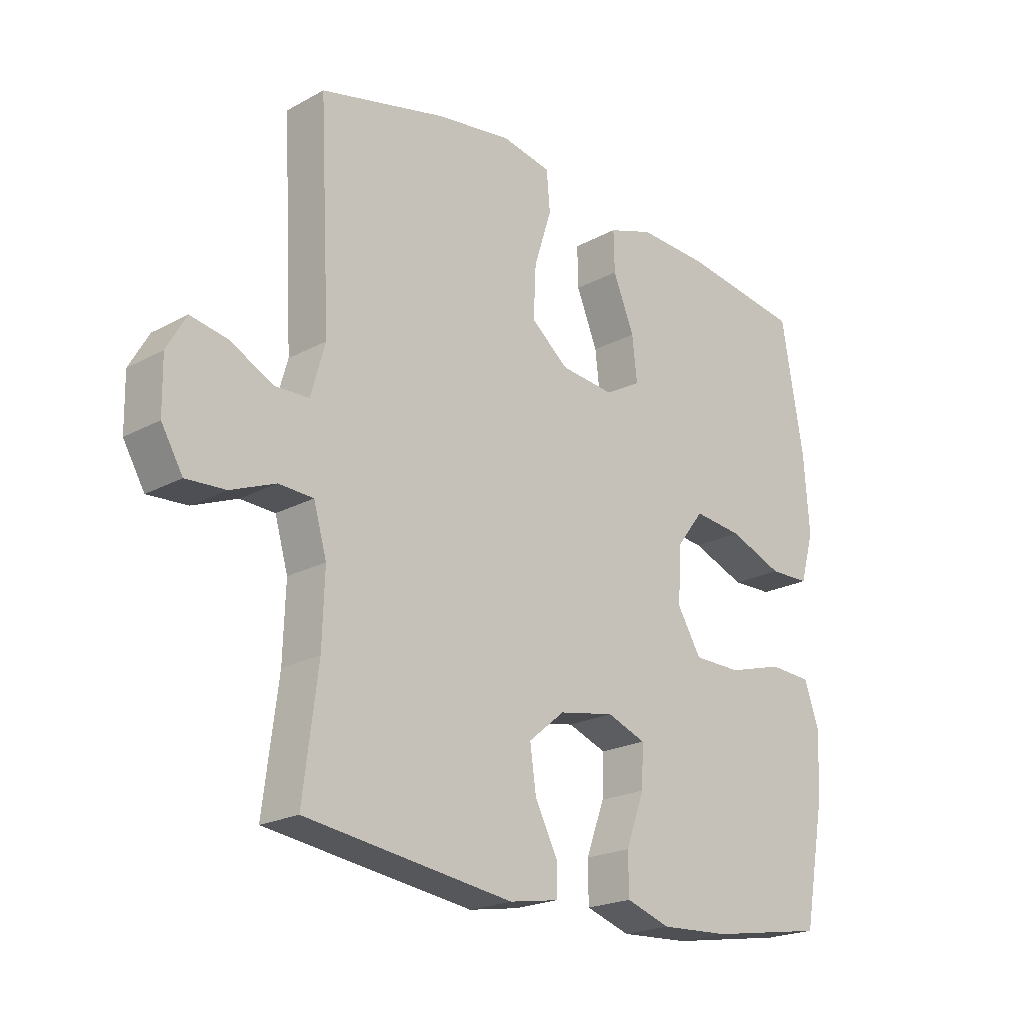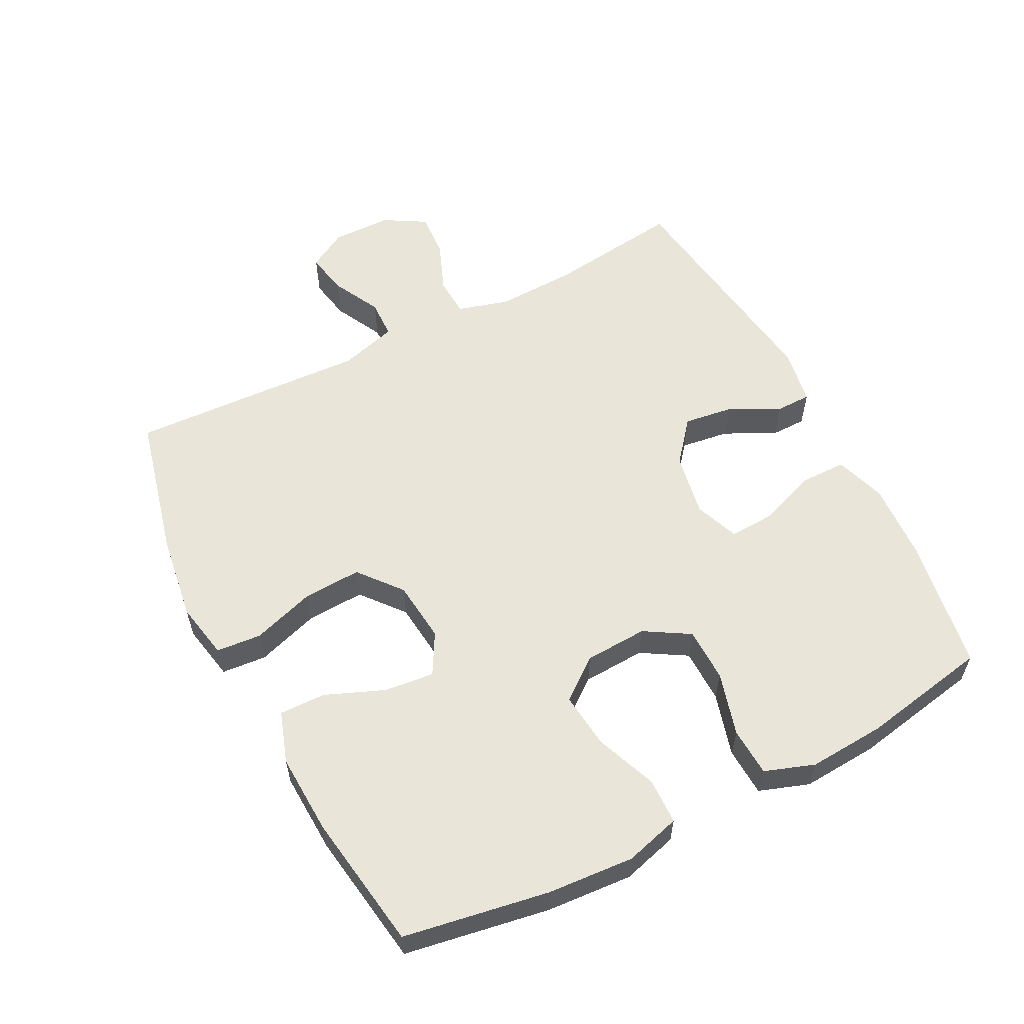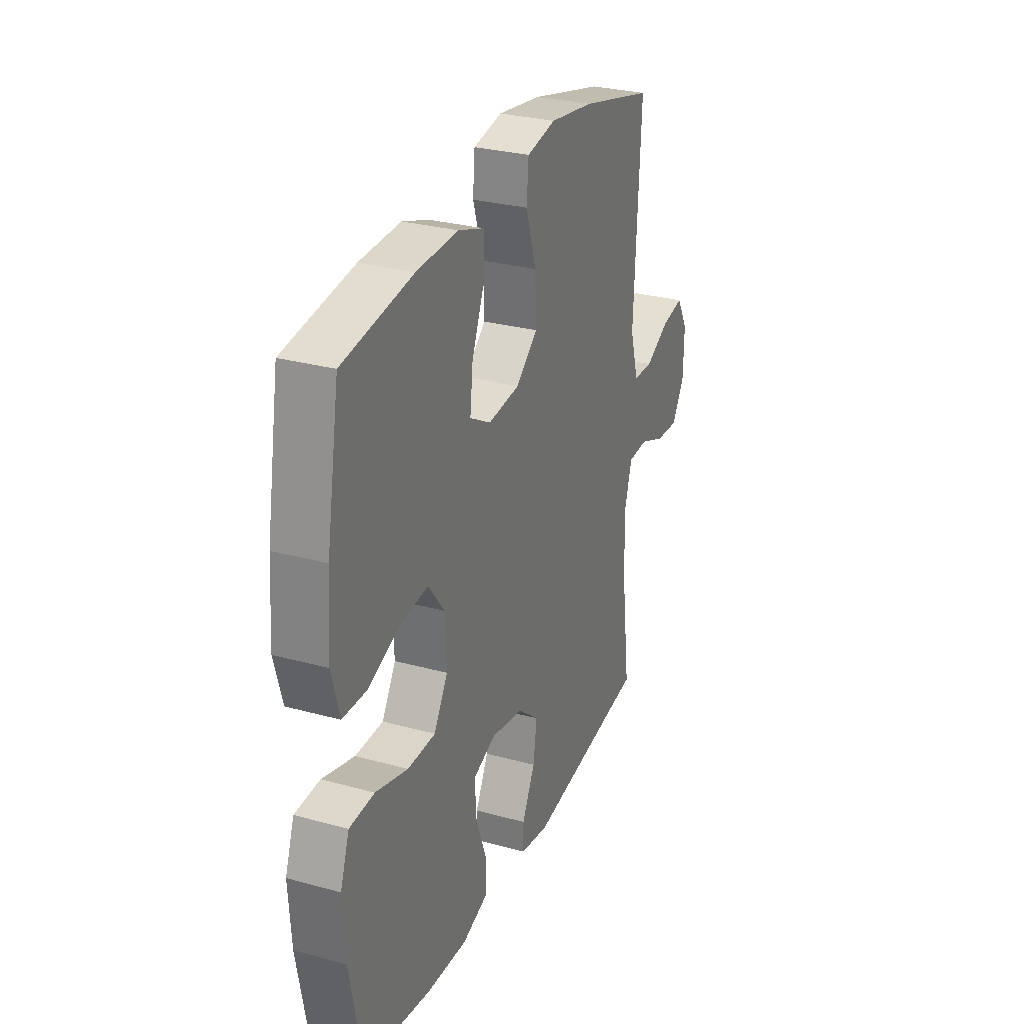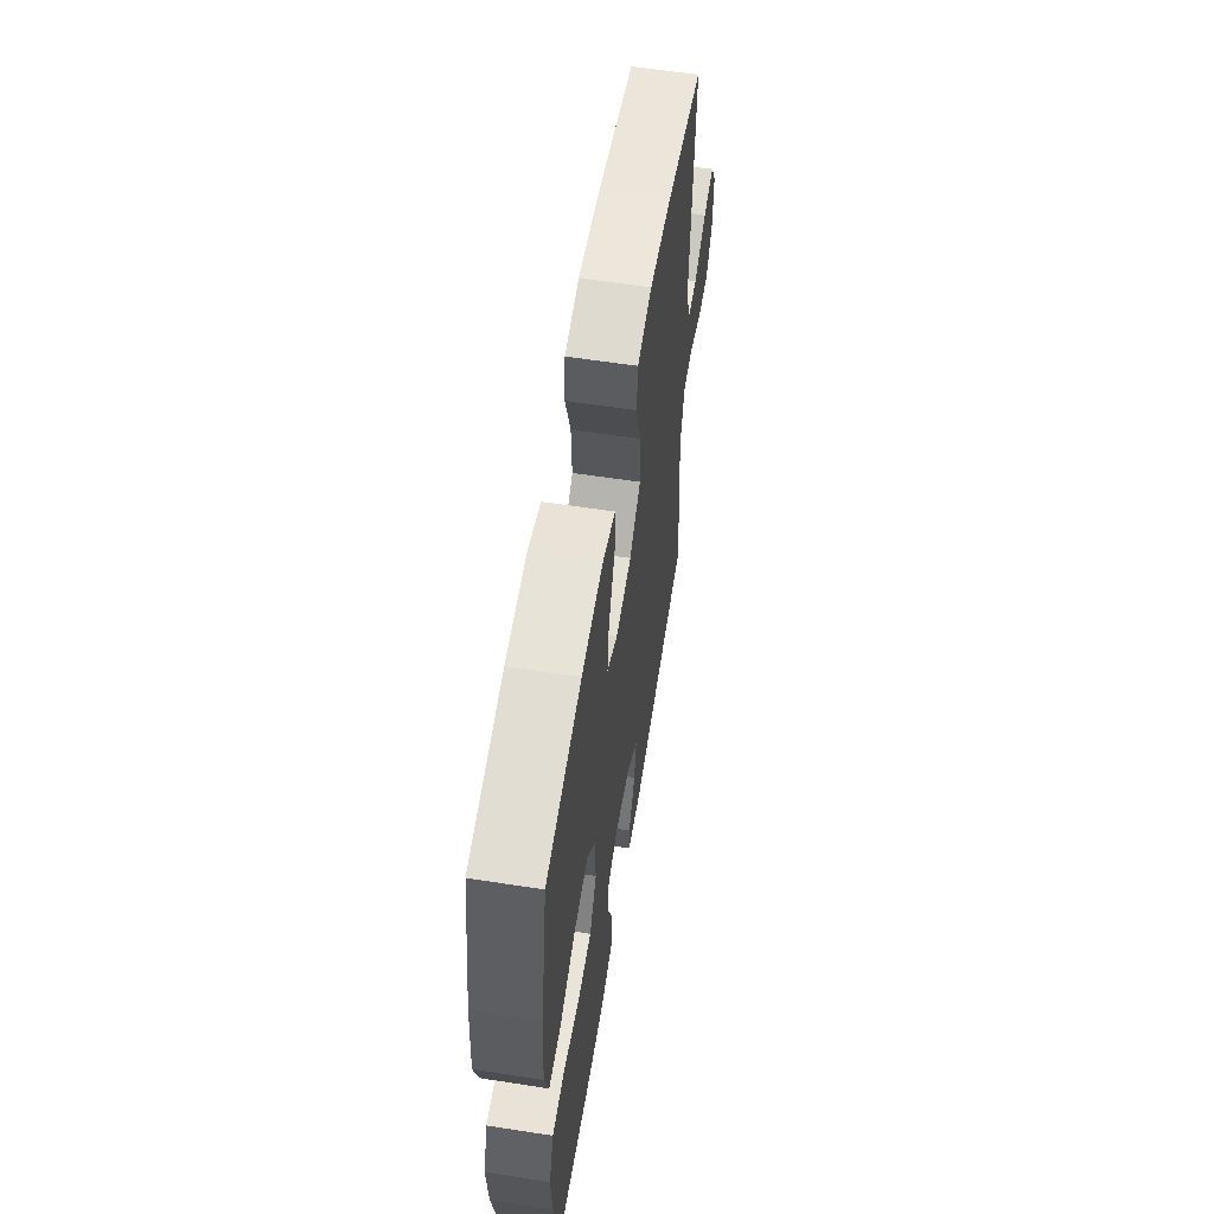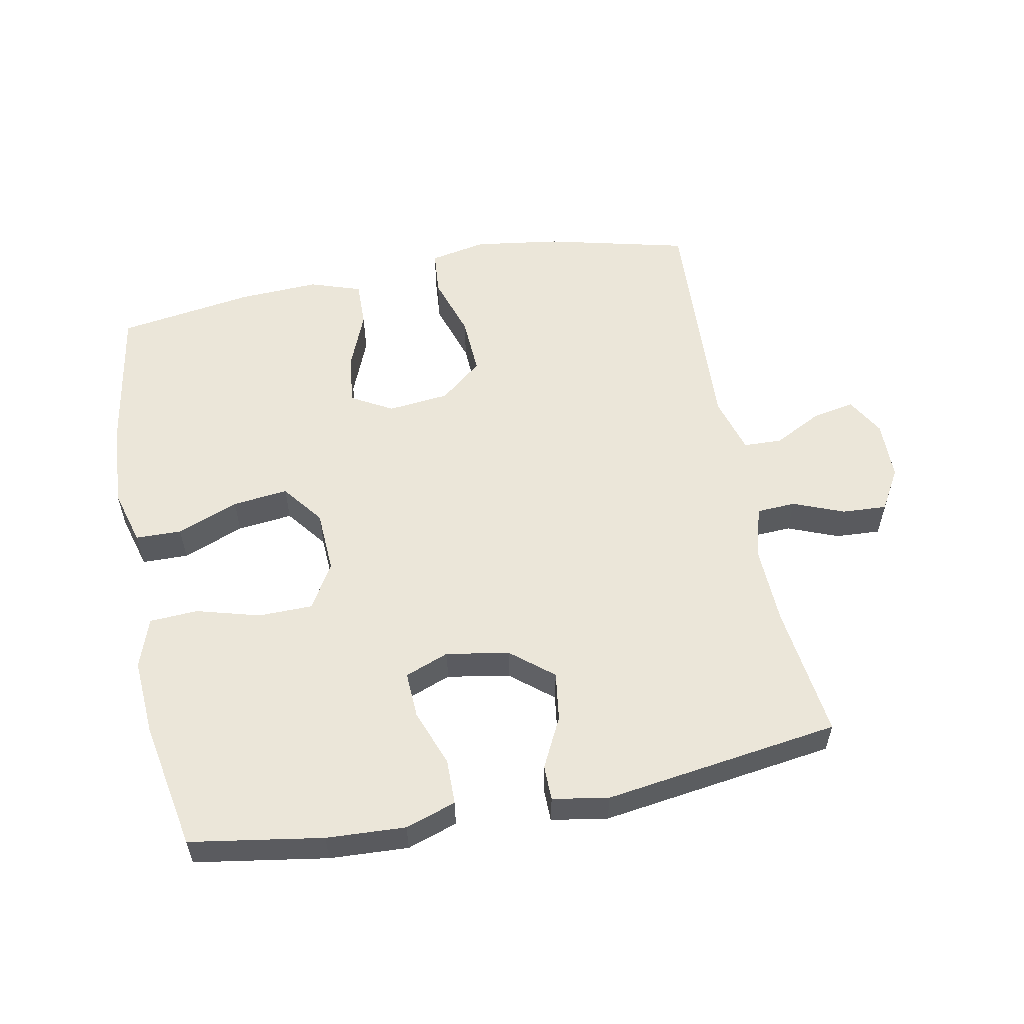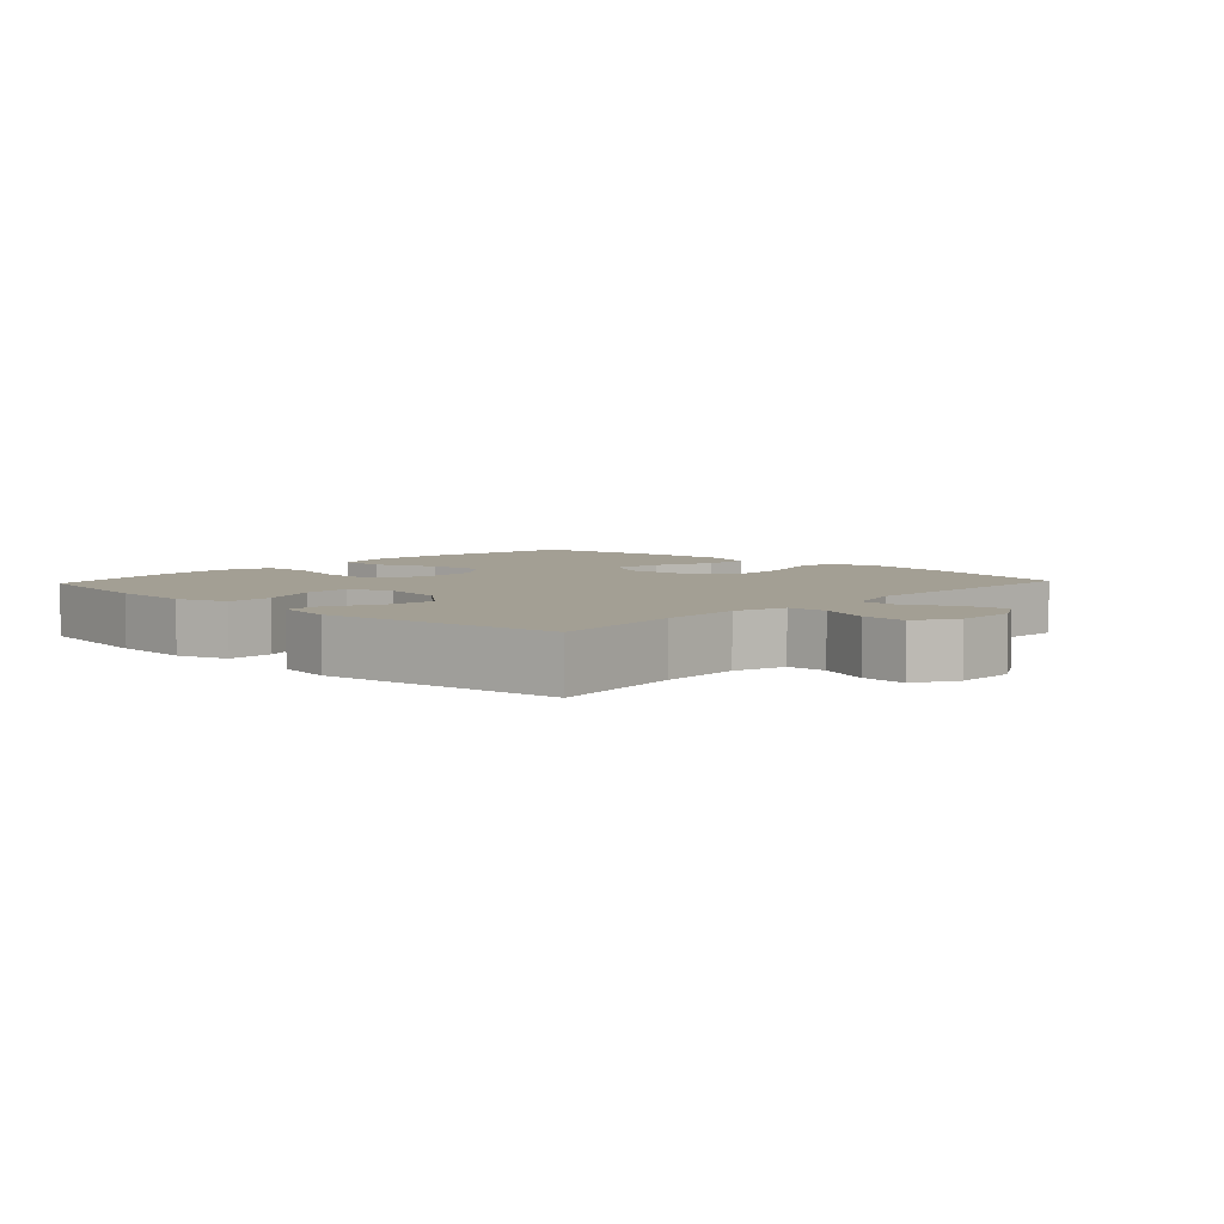
<metadata>
{"format":"obj","ext":"obj","renderer":"f3d","projection":"perspective","resolution":1024,"background":"white","views":[{"elev":-21.1,"azim":-45.8,"up":"+Z"},{"elev":58.4,"azim":62.7,"up":"+Y"},{"elev":28.8,"azim":112.3,"up":"+Z"},{"elev":59.3,"azim":99.1,"up":"+Z"},{"elev":56.4,"azim":168.9,"up":"+Y"},{"elev":5.3,"azim":-136.9,"up":"+Y"}]}
</metadata>
<code>
o path5788
v 0.5658 0.0375 -0.3066
v 0.5734 0.0375 -0.1883
v 0.5463 0.0375 -0.1112
v 0.4712 0.0375 -0.1073
v 0.3737 0.0375 -0.1348
v 0.2895 0.0375 -0.1337
v 0.2477 0.0375 -0.06416
v 0.2524 0.0375 0.03302
v 0.3014 0.0375 0.09684
v 0.3873 0.0375 0.08754
v 0.4823 0.0375 0.05041
v 0.5537 0.0375 0.05202
v 0.5777 0.0375 0.1382
v 0.568 0.0375 0.2723
v 0.5293 0.0375 0.4973
v 0.3191 0.0375 0.5291
v 0.1944 0.0375 0.5346
v 0.1156 0.0375 0.5078
v 0.1171 0.0375 0.4366
v 0.1543 0.0375 0.3454
v 0.1629 0.0375 0.2681
v 0.09964 0.0375 0.2323
v 0.00462 0.0375 0.2422
v -0.06093 0.0375 0.2959
v -0.05668 0.0375 0.3862
v -0.02566 0.0375 0.4835
v -0.03174 0.0375 0.5531
v -0.1189 0.0375 0.5702
v -0.2514 0.0375 0.5511
v -0.4724 0.0375 0.4973
v -0.4532 0.0375 0.129
v -0.4785 0.0375 0.0403
v -0.538 0.0375 0.03833
v -0.6131 0.0375 0.07704
v -0.6784 0.0375 0.08942
v -0.7125 0.0375 0.02976
v -0.7109 0.0375 -0.06254
v -0.6734 0.0375 -0.1268
v -0.6042 0.0375 -0.1226
v -0.5258 0.0375 -0.09132
v -0.4653 0.0375 -0.09439
v -0.4422 0.0375 -0.1744
v -0.4464 0.0375 -0.2979
v -0.4724 0.0375 -0.5046
v -0.1078 0.0375 -0.5557
v -0.02101 0.0375 -0.5408
v -0.02076 0.0375 -0.4861
v -0.0601 0.0375 -0.4086
v -0.07088 0.0375 -0.3326
v -0.006842 0.0375 -0.2799
v 0.09084 0.0375 -0.2621
v 0.1591 0.0375 -0.2882
v 0.1559 0.0375 -0.3596
v 0.1233 0.0375 -0.4483
v 0.1241 0.0375 -0.5187
v 0.2022 0.0375 -0.5445
v 0.3242 0.0375 -0.538
v 0.5293 0.0375 -0.5046
v 0.5658 -0.0375 -0.3066
v 0.5734 -0.0375 -0.1883
v 0.5463 -0.0375 -0.1112
v 0.4712 -0.0375 -0.1073
v 0.3737 -0.0375 -0.1348
v 0.2895 -0.0375 -0.1337
v 0.2477 -0.0375 -0.06416
v 0.2524 -0.0375 0.03302
v 0.3014 -0.0375 0.09684
v 0.3873 -0.0375 0.08754
v 0.4823 -0.0375 0.05041
v 0.5537 -0.0375 0.05202
v 0.5777 -0.0375 0.1382
v 0.568 -0.0375 0.2723
v 0.5293 -0.0375 0.4973
v 0.3191 -0.0375 0.5291
v 0.1944 -0.0375 0.5346
v 0.1156 -0.0375 0.5078
v 0.1171 -0.0375 0.4366
v 0.1543 -0.0375 0.3454
v 0.1629 -0.0375 0.2681
v 0.09964 -0.0375 0.2323
v 0.00462 -0.0375 0.2422
v -0.06093 -0.0375 0.2959
v -0.05668 -0.0375 0.3862
v -0.02566 -0.0375 0.4835
v -0.03174 -0.0375 0.5531
v -0.1189 -0.0375 0.5702
v -0.2514 -0.0375 0.5511
v -0.4724 -0.0375 0.4973
v -0.4532 -0.0375 0.129
v -0.4785 -0.0375 0.0403
v -0.538 -0.0375 0.03833
v -0.6131 -0.0375 0.07704
v -0.6784 -0.0375 0.08942
v -0.7125 -0.0375 0.02976
v -0.7109 -0.0375 -0.06254
v -0.6734 -0.0375 -0.1268
v -0.6042 -0.0375 -0.1226
v -0.5258 -0.0375 -0.09132
v -0.4653 -0.0375 -0.09439
v -0.4422 -0.0375 -0.1744
v -0.4464 -0.0375 -0.2979
v -0.4724 -0.0375 -0.5046
v -0.1078 -0.0375 -0.5557
v -0.02101 -0.0375 -0.5408
v -0.02076 -0.0375 -0.4861
v -0.0601 -0.0375 -0.4086
v -0.07088 -0.0375 -0.3326
v -0.006842 -0.0375 -0.2799
v 0.09084 -0.0375 -0.2621
v 0.1591 -0.0375 -0.2882
v 0.1559 -0.0375 -0.3596
v 0.1233 -0.0375 -0.4483
v 0.1241 -0.0375 -0.5187
v 0.2022 -0.0375 -0.5445
v 0.3242 -0.0375 -0.538
v 0.5293 -0.0375 -0.5046
v 0.5537 0.0375 0.05202
v 0.5537 0.0375 0.05202
v 0.5777 0.0375 0.1382
v 0.568 0.0375 0.2723
v 0.5658 0.0375 -0.3066
v 0.5734 0.0375 -0.1883
v 0.5463 0.0375 -0.1112
v 0.5463 0.0375 -0.1112
v 0.4823 0.0375 0.05041
v 0.4712 0.0375 -0.1073
v 0.5293 0.0375 0.4973
v 0.5293 0.0375 0.4973
v 0.5293 0.0375 -0.5046
v 0.5293 0.0375 -0.5046
v 0.3873 0.0375 0.08754
v 0.3737 0.0375 -0.1348
v 0.3242 0.0375 -0.538
v 0.3191 0.0375 0.5291
v 0.3014 0.0375 0.09684
v 0.2895 0.0375 -0.1337
v 0.2022 0.0375 -0.5445
v 0.1944 0.0375 0.5346
v 0.2524 0.0375 0.03302
v 0.2477 0.0375 -0.06416
v 0.1241 0.0375 -0.5187
v 0.1241 0.0375 -0.5187
v 0.1591 0.0375 -0.2882
v 0.1591 0.0375 -0.2882
v 0.1559 0.0375 -0.3596
v 0.1543 0.0375 0.3454
v 0.1629 0.0375 0.2681
v 0.1629 0.0375 0.2681
v 0.1156 0.0375 0.5078
v 0.1156 0.0375 0.5078
v 0.09964 0.0375 0.2323
v 0.09084 0.0375 -0.2621
v 0.1233 0.0375 -0.4483
v 0.1171 0.0375 0.4366
v 0.00462 0.0375 0.2422
v -0.006842 0.0375 -0.2799
v -0.06093 0.0375 0.2959
v -0.07088 0.0375 -0.3326
v -0.02101 0.0375 -0.5408
v -0.02101 0.0375 -0.5408
v -0.02076 0.0375 -0.4861
v -0.0601 0.0375 -0.4086
v -0.1078 0.0375 -0.5557
v -0.05668 0.0375 0.3862
v -0.02566 0.0375 0.4835
v -0.03174 0.0375 0.5531
v -0.03174 0.0375 0.5531
v -0.1189 0.0375 0.5702
v -0.2514 0.0375 0.5511
v -0.4724 0.0375 -0.5046
v -0.4724 0.0375 -0.5046
v -0.4422 0.0375 -0.1744
v -0.4464 0.0375 -0.2979
v -0.4653 0.0375 -0.09439
v -0.4653 0.0375 -0.09439
v -0.4724 0.0375 0.4973
v -0.4724 0.0375 0.4973
v -0.4532 0.0375 0.129
v -0.4785 0.0375 0.0403
v -0.4785 0.0375 0.0403
v -0.5258 0.0375 -0.09132
v -0.538 0.0375 0.03833
v -0.6042 0.0375 -0.1226
v -0.6131 0.0375 0.07704
v -0.6734 0.0375 -0.1268
v -0.6734 0.0375 -0.1268
v -0.6784 0.0375 0.08942
v -0.6784 0.0375 0.08942
v -0.7109 0.0375 -0.06254
v -0.7125 0.0375 0.02976
v 0.5537 -0.0375 0.05202
v 0.5537 -0.0375 0.05202
v 0.5777 -0.0375 0.1382
v 0.568 -0.0375 0.2723
v 0.5658 -0.0375 -0.3066
v 0.5734 -0.0375 -0.1883
v 0.5463 -0.0375 -0.1112
v 0.5463 -0.0375 -0.1112
v 0.4823 -0.0375 0.05041
v 0.4712 -0.0375 -0.1073
v 0.5293 -0.0375 0.4973
v 0.5293 -0.0375 0.4973
v 0.5293 -0.0375 -0.5046
v 0.5293 -0.0375 -0.5046
v 0.3873 -0.0375 0.08754
v 0.3737 -0.0375 -0.1348
v 0.3242 -0.0375 -0.538
v 0.3191 -0.0375 0.5291
v 0.3014 -0.0375 0.09684
v 0.2895 -0.0375 -0.1337
v 0.2022 -0.0375 -0.5445
v 0.1944 -0.0375 0.5346
v 0.2524 -0.0375 0.03302
v 0.2477 -0.0375 -0.06416
v 0.1241 -0.0375 -0.5187
v 0.1241 -0.0375 -0.5187
v 0.1591 -0.0375 -0.2882
v 0.1591 -0.0375 -0.2882
v 0.1559 -0.0375 -0.3596
v 0.1543 -0.0375 0.3454
v 0.1629 -0.0375 0.2681
v 0.1629 -0.0375 0.2681
v 0.1156 -0.0375 0.5078
v 0.1156 -0.0375 0.5078
v 0.09964 -0.0375 0.2323
v 0.09084 -0.0375 -0.2621
v 0.1233 -0.0375 -0.4483
v 0.1171 -0.0375 0.4366
v 0.00462 -0.0375 0.2422
v -0.006842 -0.0375 -0.2799
v -0.06093 -0.0375 0.2959
v -0.07088 -0.0375 -0.3326
v -0.02101 -0.0375 -0.5408
v -0.02101 -0.0375 -0.5408
v -0.02076 -0.0375 -0.4861
v -0.0601 -0.0375 -0.4086
v -0.1078 -0.0375 -0.5557
v -0.05668 -0.0375 0.3862
v -0.02566 -0.0375 0.4835
v -0.03174 -0.0375 0.5531
v -0.03174 -0.0375 0.5531
v -0.1189 -0.0375 0.5702
v -0.2514 -0.0375 0.5511
v -0.4724 -0.0375 -0.5046
v -0.4724 -0.0375 -0.5046
v -0.4422 -0.0375 -0.1744
v -0.4464 -0.0375 -0.2979
v -0.4653 -0.0375 -0.09439
v -0.4653 -0.0375 -0.09439
v -0.4724 -0.0375 0.4973
v -0.4724 -0.0375 0.4973
v -0.4532 -0.0375 0.129
v -0.4785 -0.0375 0.0403
v -0.4785 -0.0375 0.0403
v -0.5258 -0.0375 -0.09132
v -0.538 -0.0375 0.03833
v -0.6042 -0.0375 -0.1226
v -0.6131 -0.0375 0.07704
v -0.6734 -0.0375 -0.1268
v -0.6734 -0.0375 -0.1268
v -0.6784 -0.0375 0.08942
v -0.6784 -0.0375 0.08942
v -0.7109 -0.0375 -0.06254
v -0.7125 -0.0375 0.02976
f 253 229 252
f 207 206 219
f 252 243 250
f 236 237 235
f 195 207 203
f 221 194 208
f 242 239 240
f 229 213 225
f 246 230 248
f 225 209 221
f 253 248 229
f 256 255 253
f 208 194 201
f 230 214 229
f 243 238 242
f 221 209 194
f 238 239 242
f 195 206 207
f 217 210 226
f 233 235 237
f 208 220 221
f 247 232 246
f 209 225 213
f 217 206 210
f 214 213 229
f 232 247 236
f 252 231 243
f 207 219 211
f 228 212 223
f 248 253 255
f 261 264 258
f 230 226 214
f 219 206 217
f 226 210 214
f 237 236 247
f 264 263 258
f 197 200 196
f 258 257 256
f 263 257 258
f 193 205 199
f 255 256 257
f 215 211 227
f 212 220 208
f 194 205 193
f 193 199 191
f 259 257 263
f 231 238 243
f 237 247 244
f 220 212 228
f 194 209 205
f 227 211 219
f 196 206 195
f 230 246 232
f 252 229 231
f 206 196 200
f 248 230 229
f 118 13 71 192
f 13 14 72 71
f 1 2 60 59
f 2 124 198 60
f 11 12 70 69
f 3 4 62 61
f 14 128 202 72
f 130 1 59 204
f 10 11 69 68
f 4 5 63 62
f 57 58 116 115
f 15 16 74 73
f 9 10 68 67
f 5 6 64 63
f 56 57 115 114
f 16 17 75 74
f 8 9 67 66
f 6 7 65 64
f 7 8 66 65
f 142 56 114 216
f 144 53 111 218
f 20 148 222 78
f 17 150 224 75
f 21 22 80 79
f 51 52 110 109
f 54 55 113 112
f 53 54 112 111
f 19 20 78 77
f 18 19 77 76
f 22 23 81 80
f 50 51 109 108
f 23 24 82 81
f 49 50 108 107
f 160 47 105 234
f 47 48 106 105
f 45 46 104 103
f 25 26 84 83
f 26 167 241 84
f 27 28 86 85
f 24 25 83 82
f 48 49 107 106
f 28 29 87 86
f 171 45 103 245
f 42 43 101 100
f 175 42 100 249
f 177 31 89 251
f 29 30 88 87
f 31 180 254 89
f 43 44 102 101
f 40 41 99 98
f 32 33 91 90
f 39 40 98 97
f 33 34 92 91
f 186 39 97 260
f 34 188 262 92
f 37 38 96 95
f 36 37 95 94
f 35 36 94 93
f 179 178 155
f 133 145 132
f 178 176 169
f 162 161 163
f 121 129 133
f 147 134 120
f 168 166 165
f 155 151 139
f 172 174 156
f 151 147 135
f 179 155 174
f 182 179 181
f 134 127 120
f 156 155 140
f 169 168 164
f 147 120 135
f 164 168 165
f 121 133 132
f 143 152 136
f 159 163 161
f 134 147 146
f 173 172 158
f 135 139 151
f 143 136 132
f 140 155 139
f 158 162 173
f 178 169 157
f 133 137 145
f 154 149 138
f 174 181 179
f 187 184 190
f 156 140 152
f 145 143 132
f 152 140 136
f 163 173 162
f 190 184 189
f 123 122 126
f 184 182 183
f 189 184 183
f 119 125 131
f 181 183 182
f 141 153 137
f 138 134 146
f 120 119 131
f 119 117 125
f 185 189 183
f 157 169 164
f 163 170 173
f 146 154 138
f 120 131 135
f 153 145 137
f 122 121 132
f 156 158 172
f 178 157 155
f 132 126 122
f 174 155 156

</code>
